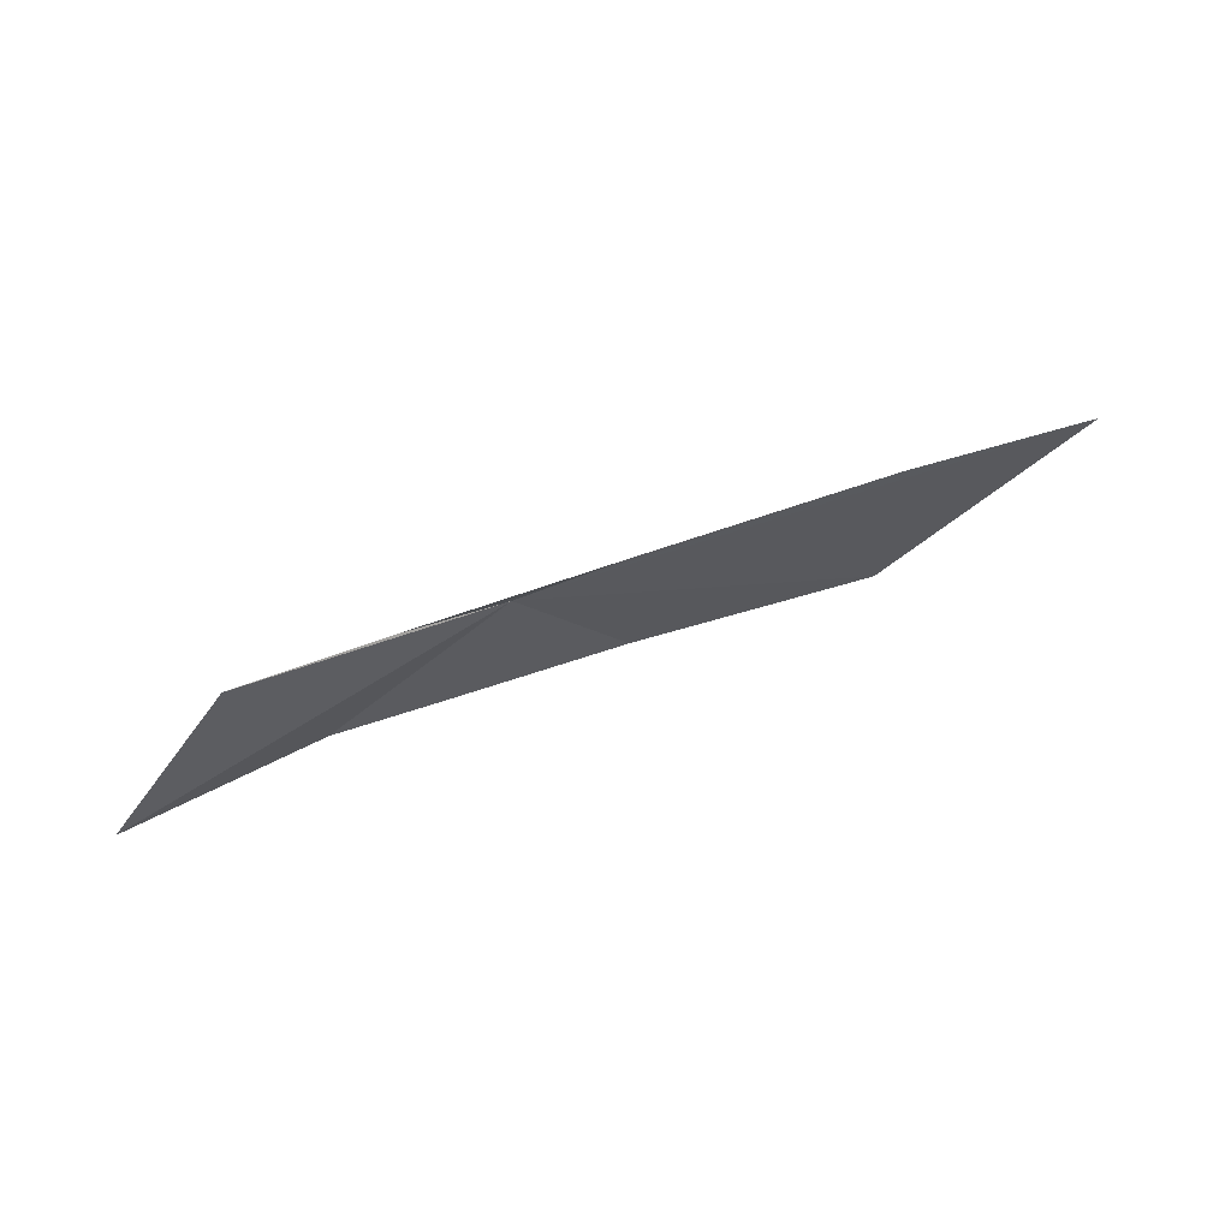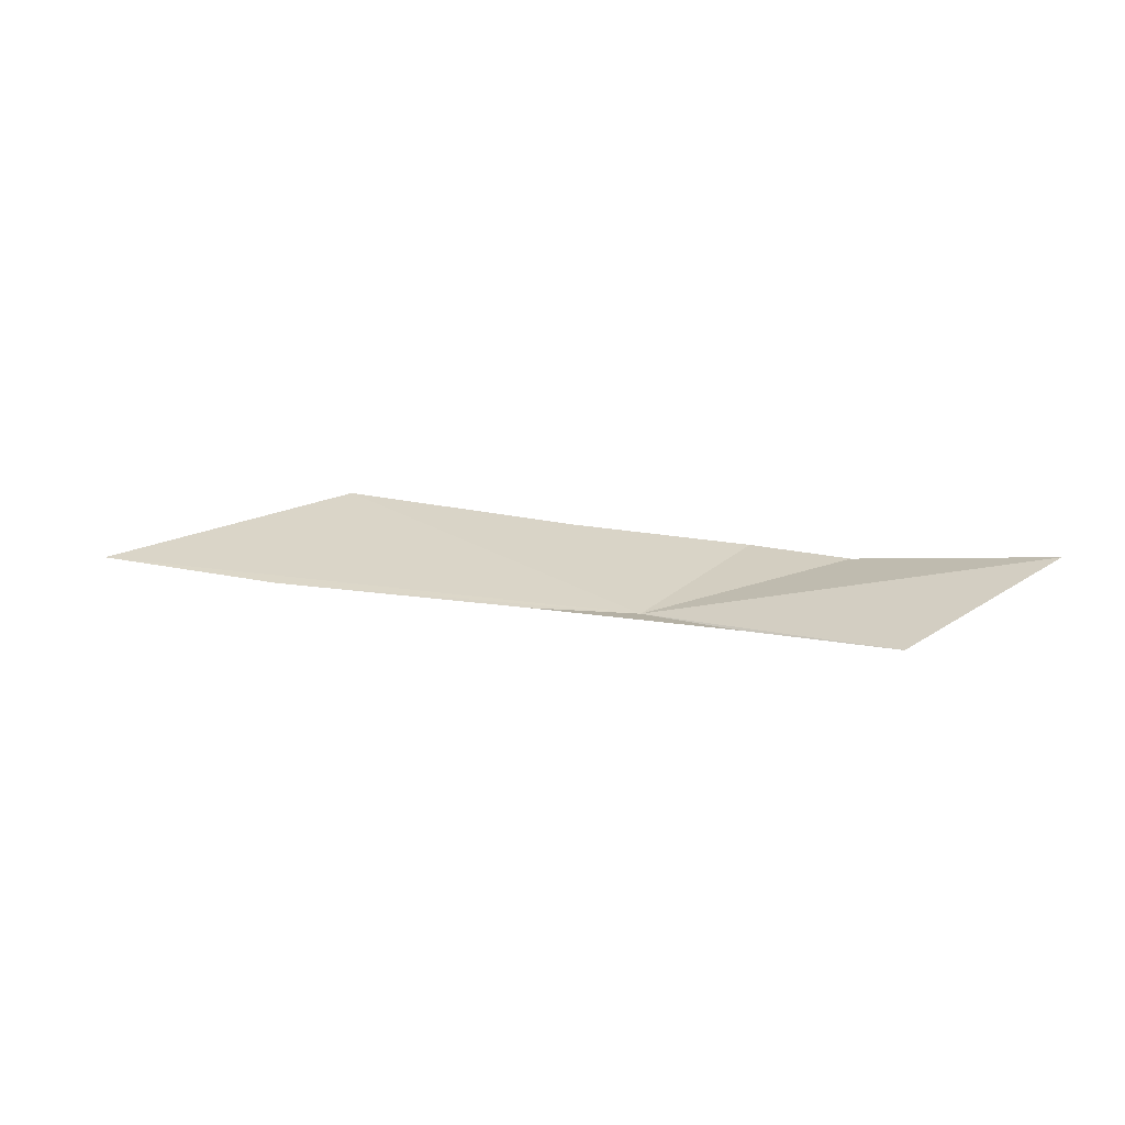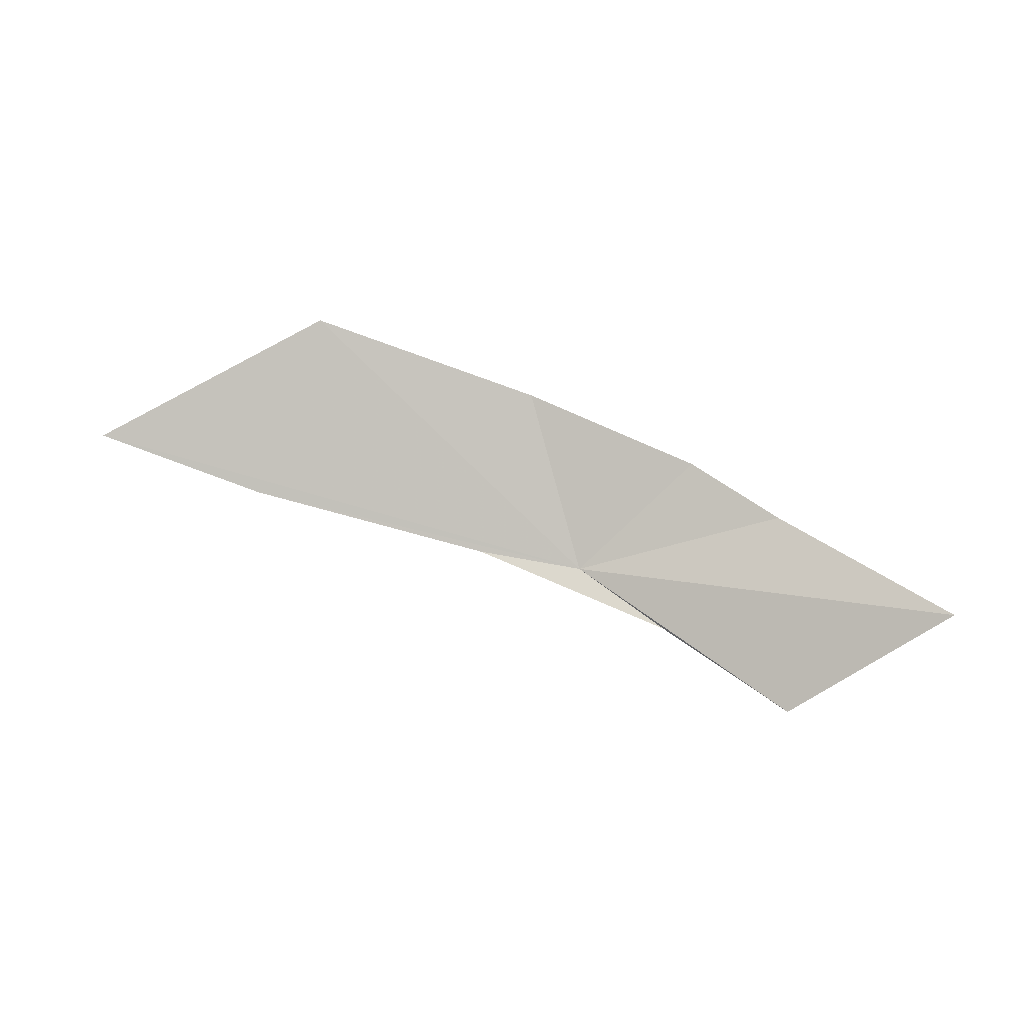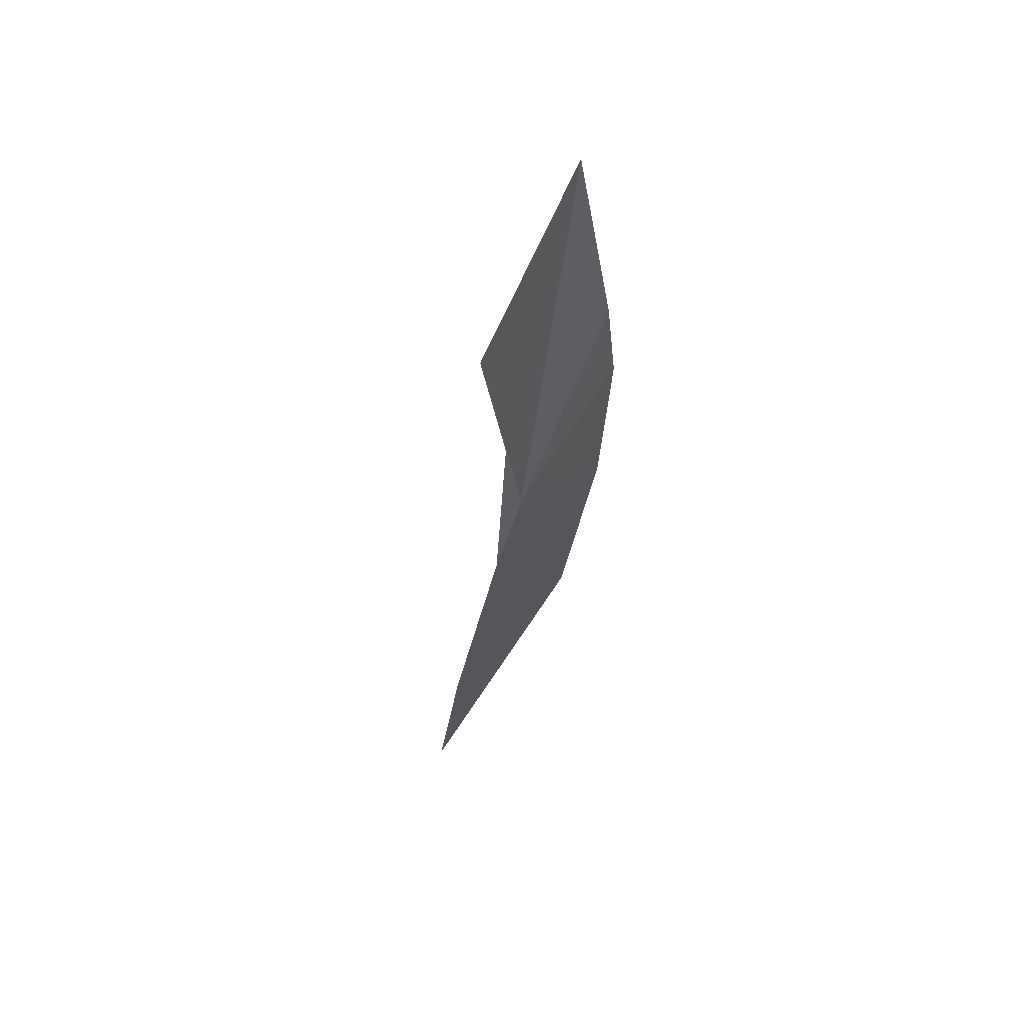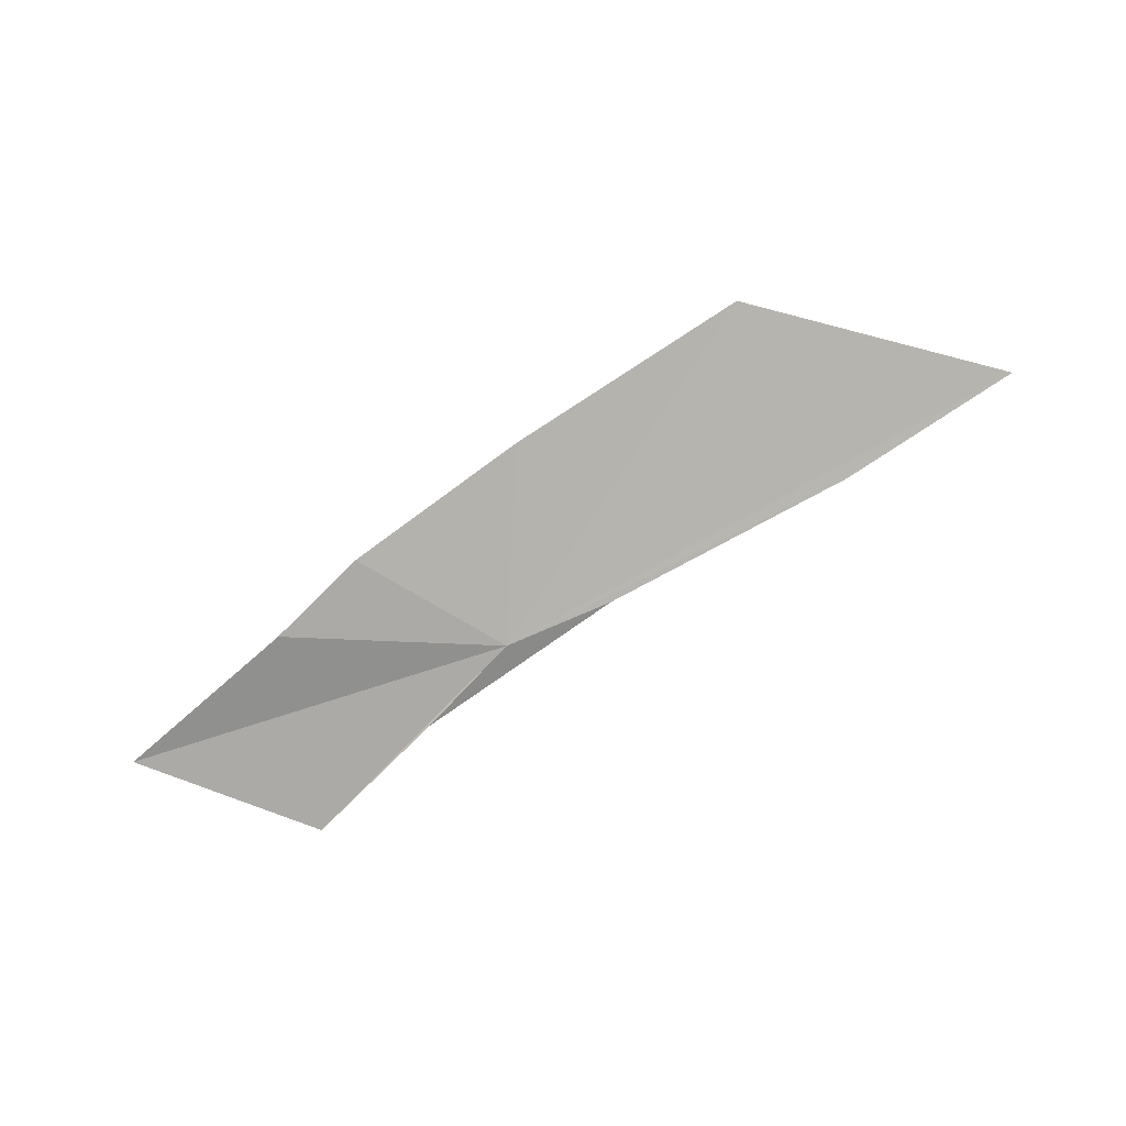
<metadata>
{"format":"obj","ext":"obj","renderer":"f3d","projection":"perspective","resolution":1024,"background":"white","views":[{"elev":-58.1,"azim":-157.9,"up":"+Y"},{"elev":-24.8,"azim":-6.4,"up":"+Z"},{"elev":36.0,"azim":-0.5,"up":"+Z"},{"elev":-45.4,"azim":65.8,"up":"+Z"},{"elev":63.7,"azim":164.6,"up":"+Y"}]}
</metadata>
<code>
v 14.11 39.82 -5.016
v 15.33 40.32 -3.973
v 13.59 41 -3.509
v 11.25 41.67 -2.934
v 8.784 41.11 -4.087
v 10.55 40.6 -4.516
v 16.29 38.41 -5.869
v 15.01 39.24 -5.396
v 17.96 38.65 -4.747
v 13.03 40.01 -4.92
v 16.24 39.8 -4.323
f 1 3 2
f 1 4 3
f 1 5 4
f 1 6 5
f 1 7 8
f 1 9 7
f 1 8 10
f 1 11 9
f 1 10 6
f 1 2 11

</code>
